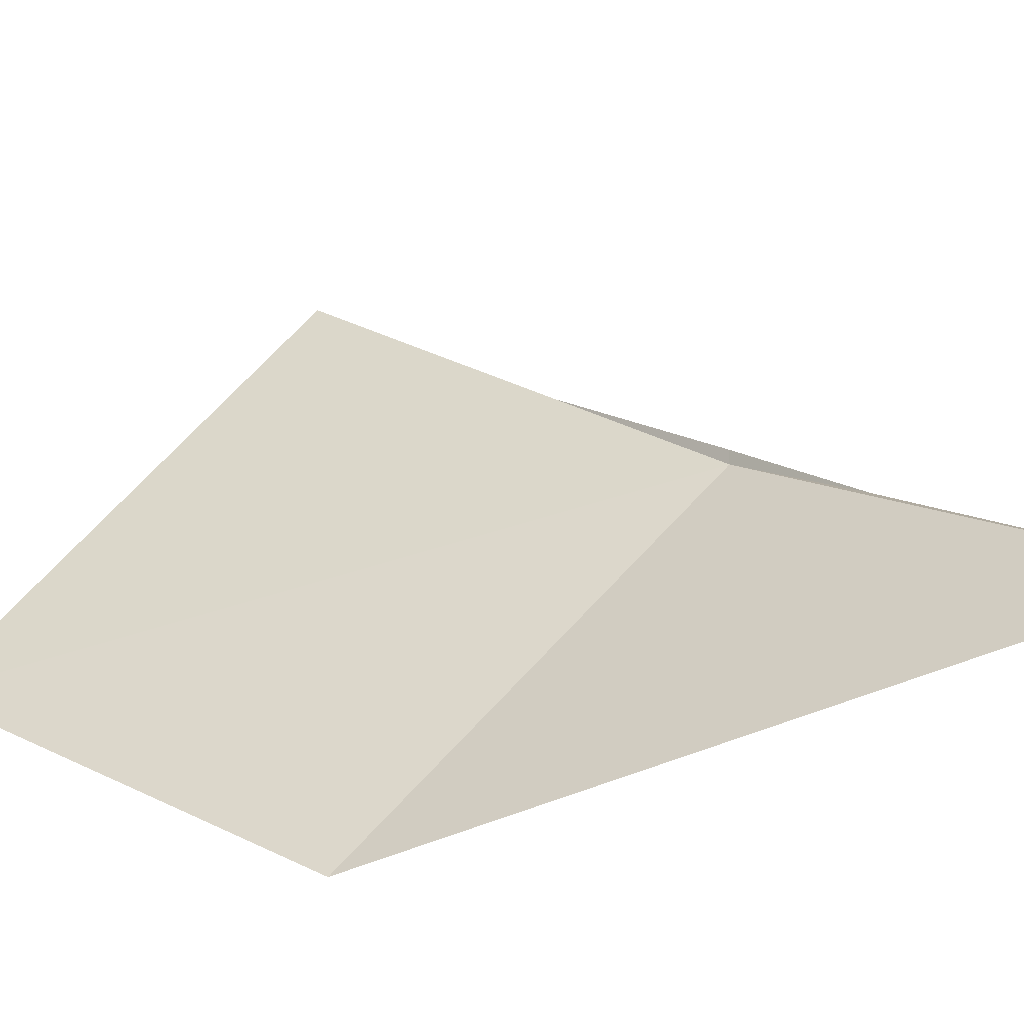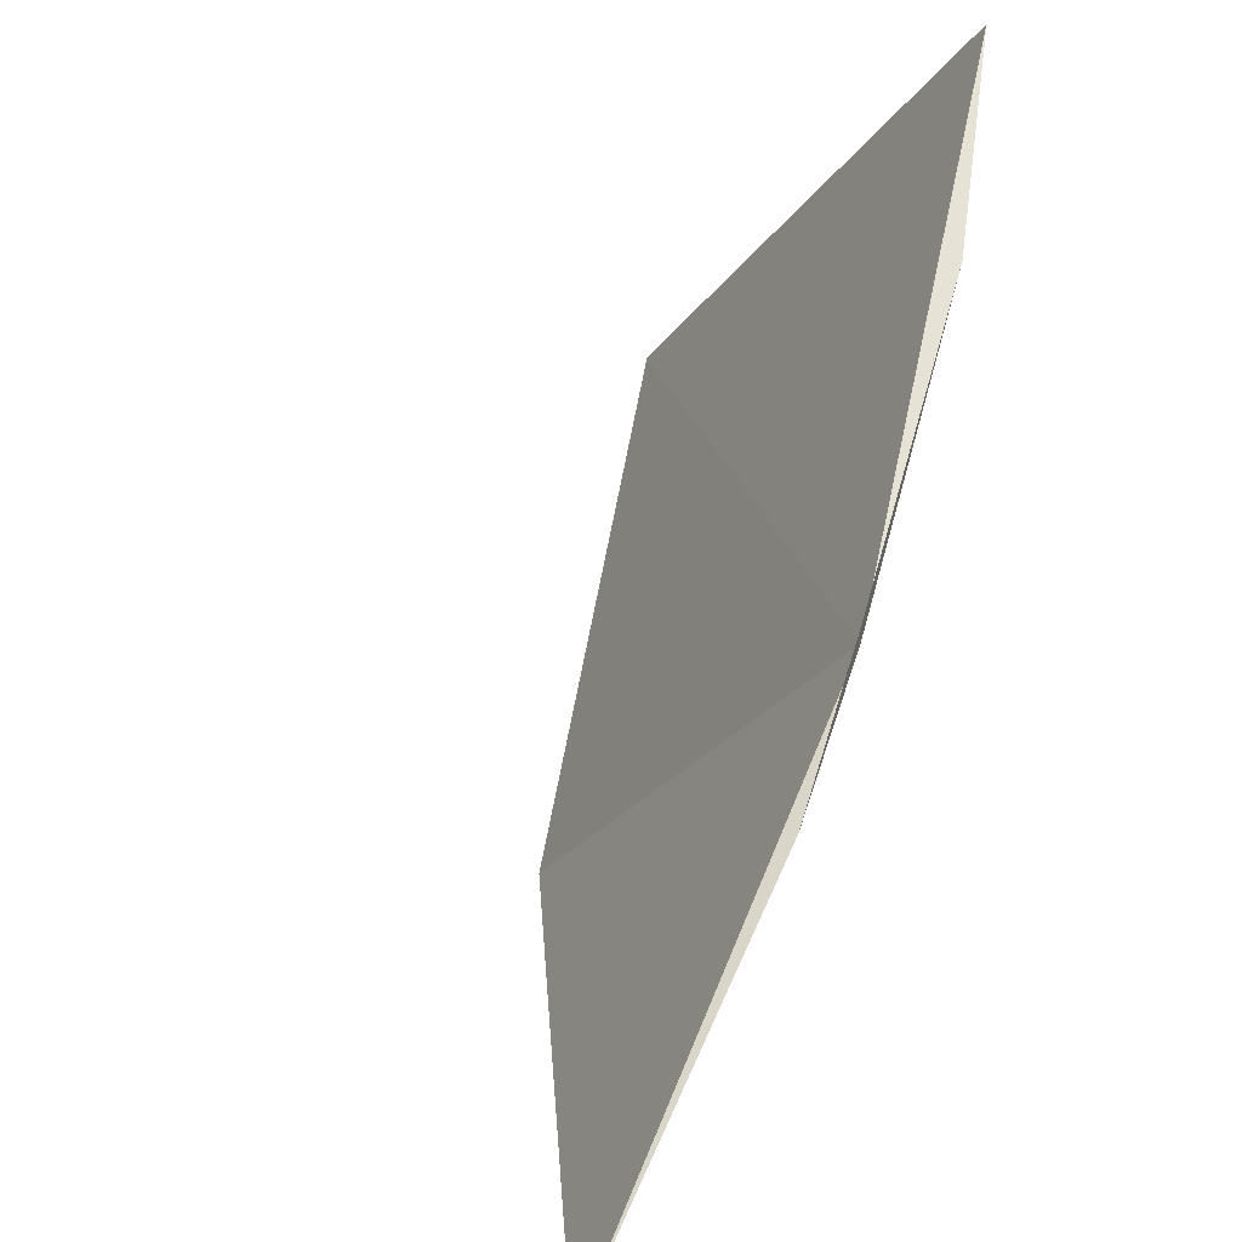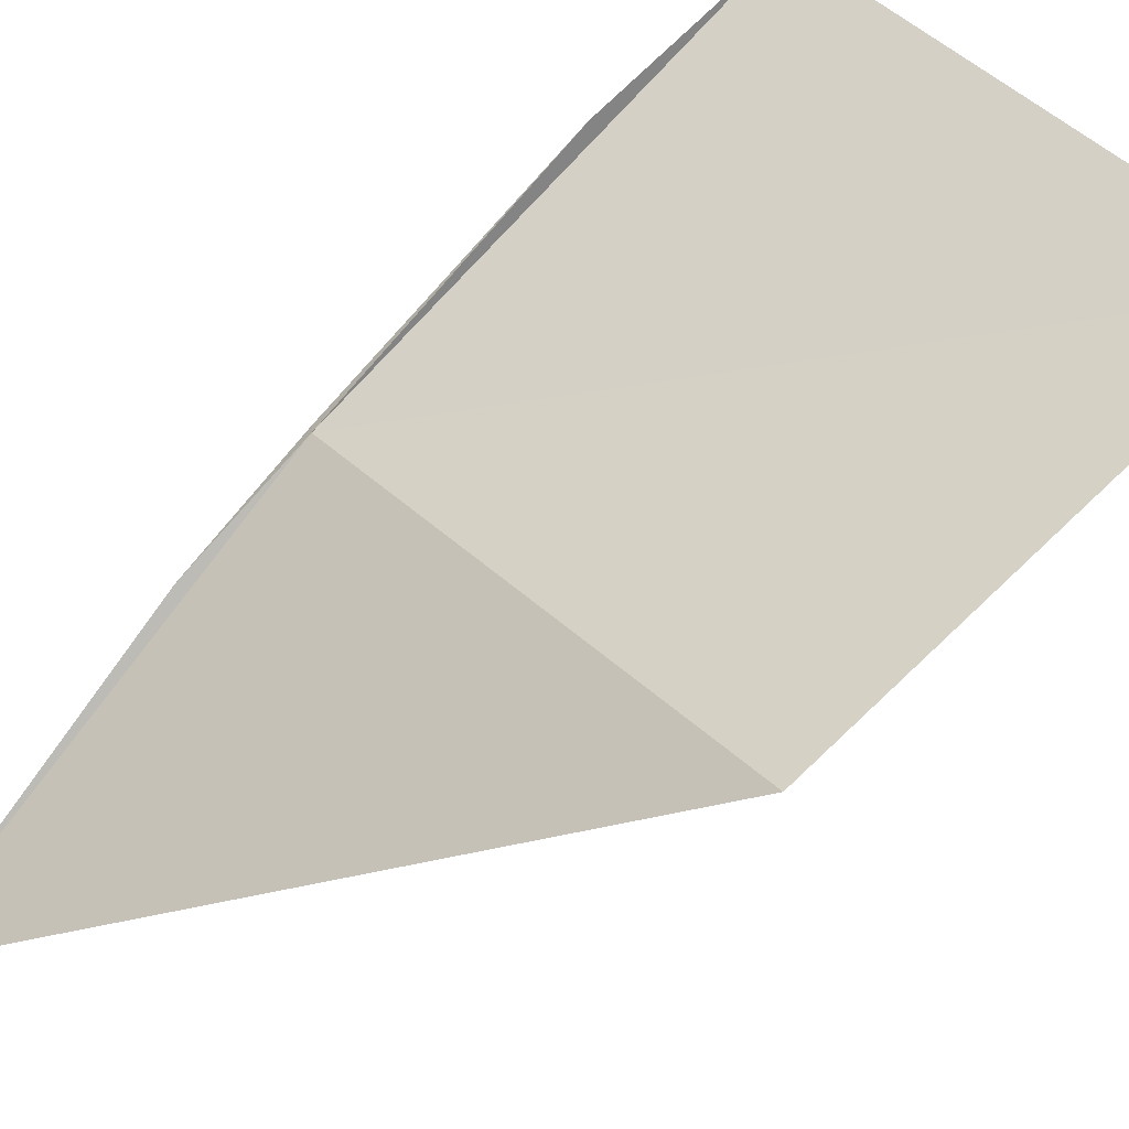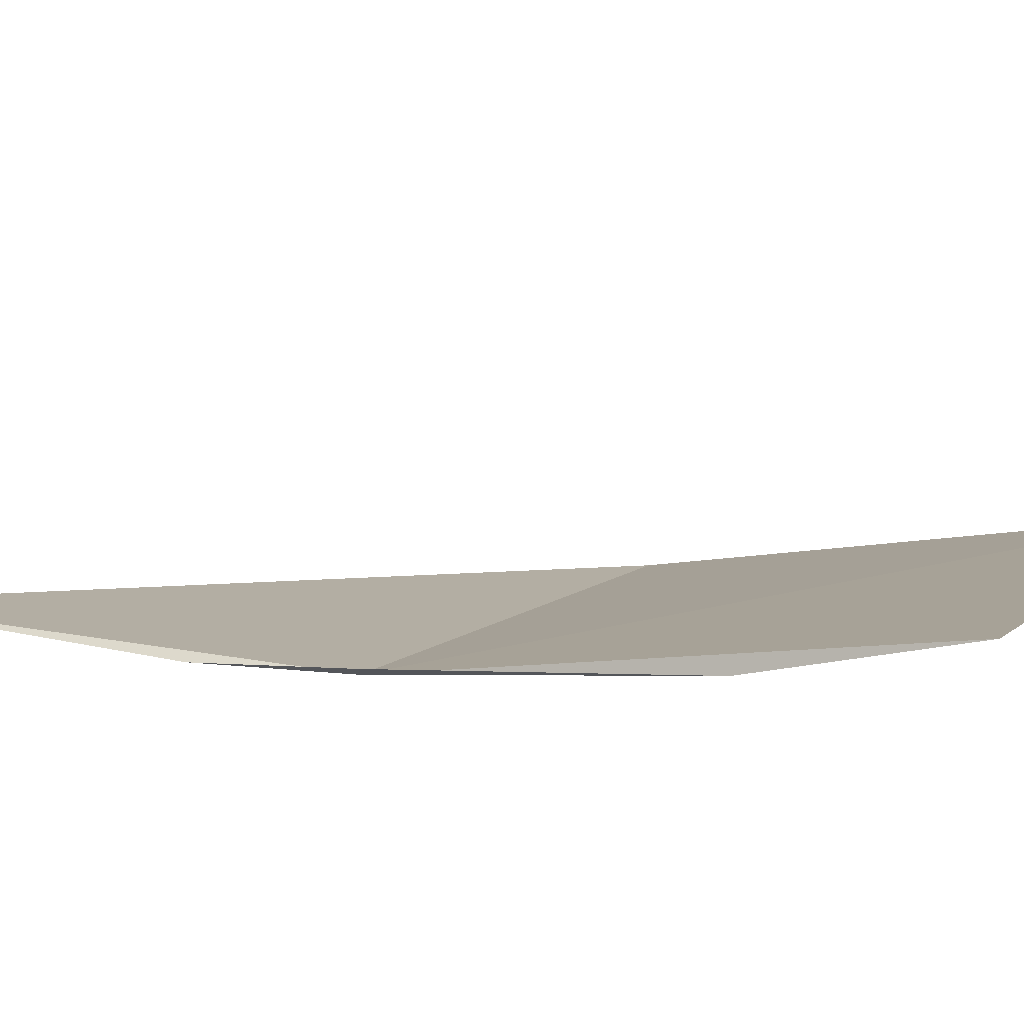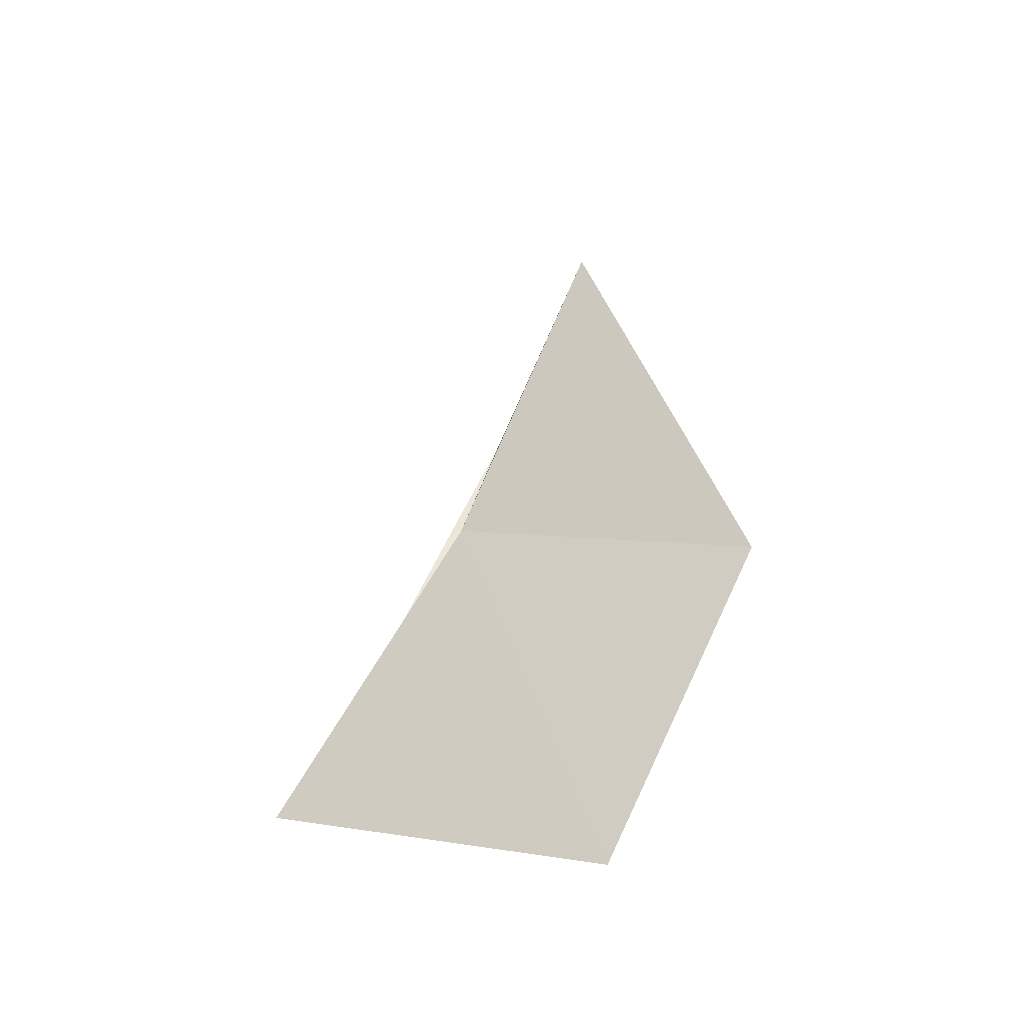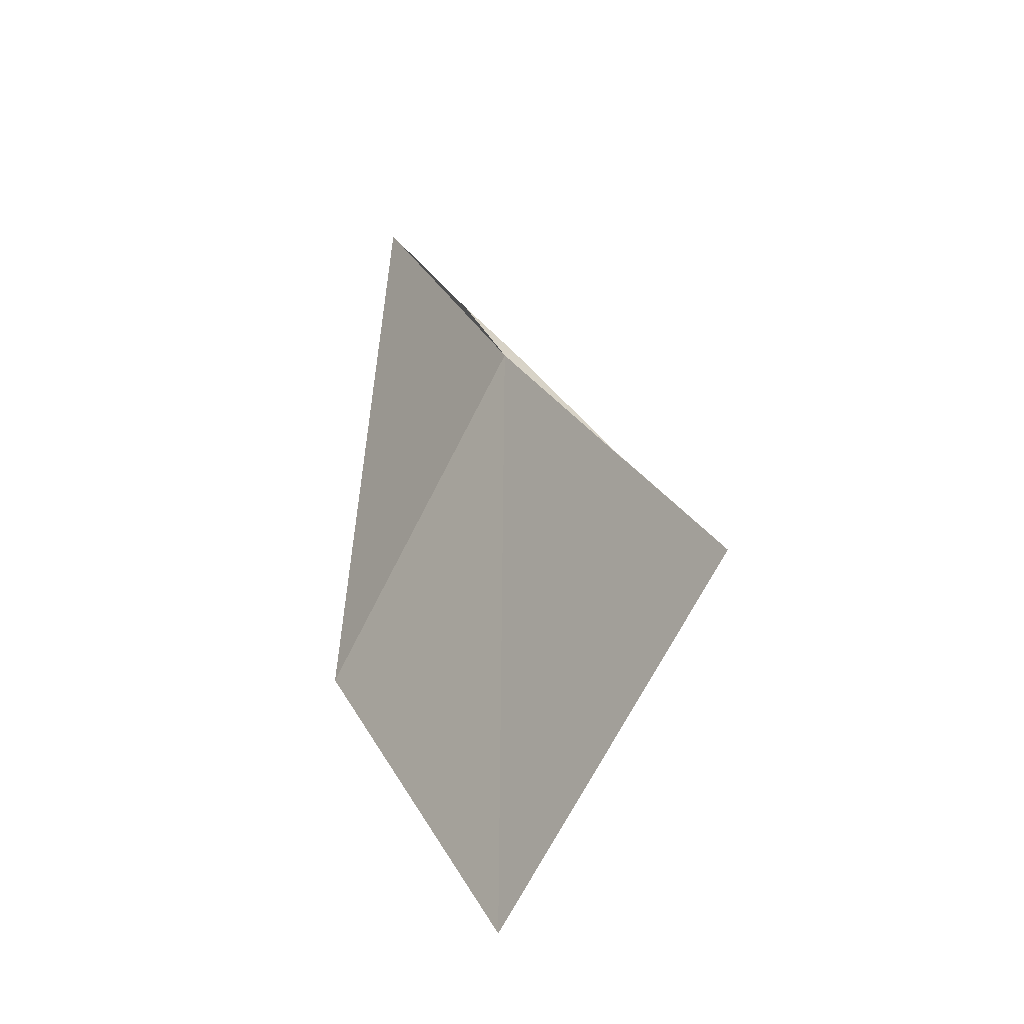
<metadata>
{"format":"obj","ext":"obj","renderer":"f3d","projection":"perspective","resolution":1024,"background":"white","views":[{"elev":-15.4,"azim":-43.4,"up":"+Y"},{"elev":31.2,"azim":22.9,"up":"+Y"},{"elev":-58.9,"azim":139.5,"up":"+Y"},{"elev":67.0,"azim":107.0,"up":"+Y"},{"elev":-26.8,"azim":-92.4,"up":"+Z"},{"elev":-55.8,"azim":111.4,"up":"+Z"}]}
</metadata>
<code>
v 17.89 18.22 4.318
v 17.89 18.23 4.318
v 17.88 18.26 4.232
v 17.9 18.17 4.464
v 17.8 18.11 4.268
v 17.9 18.21 4.362
v 17.77 18.17 4.132
v 17.87 18.29 4.178
f 1 2 3
f 1 5 4
f 1 4 6
f 1 6 2
f 1 7 5
f 1 8 7
f 1 3 8

</code>
